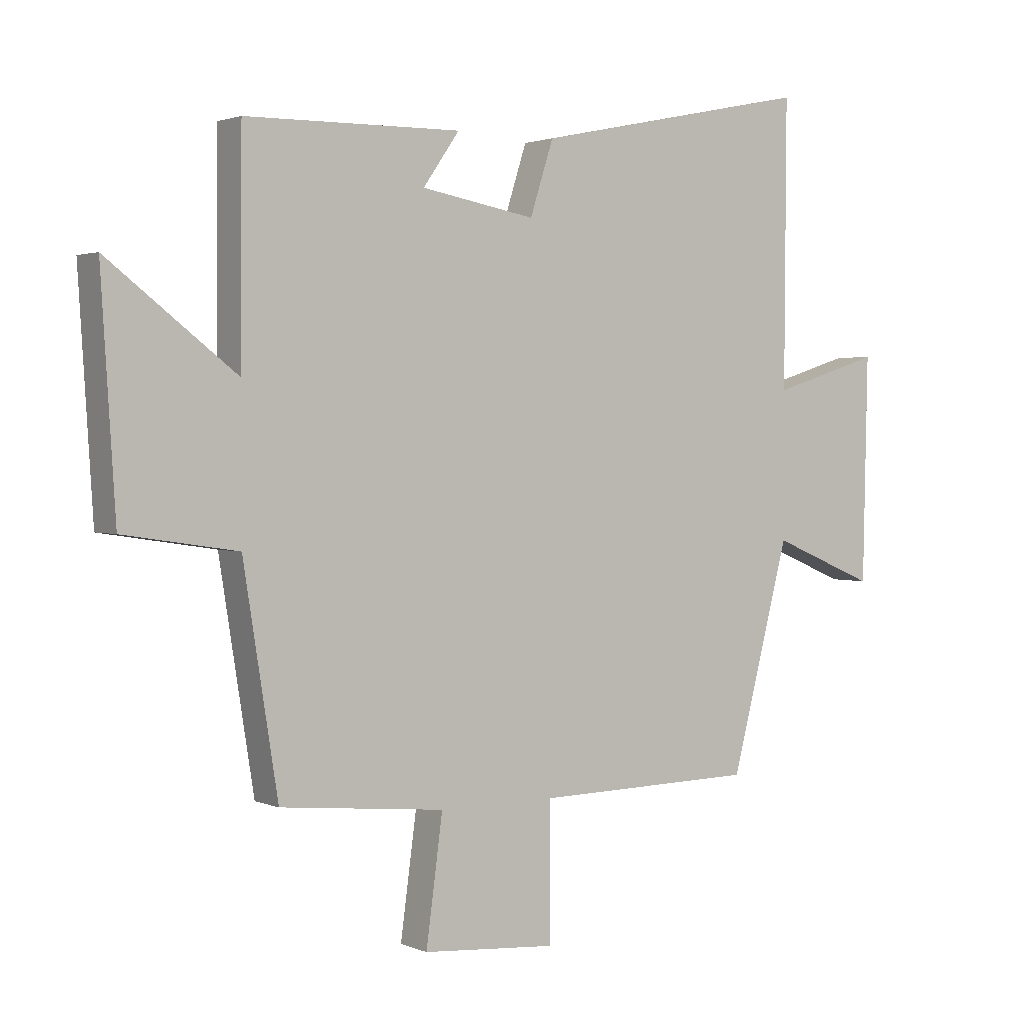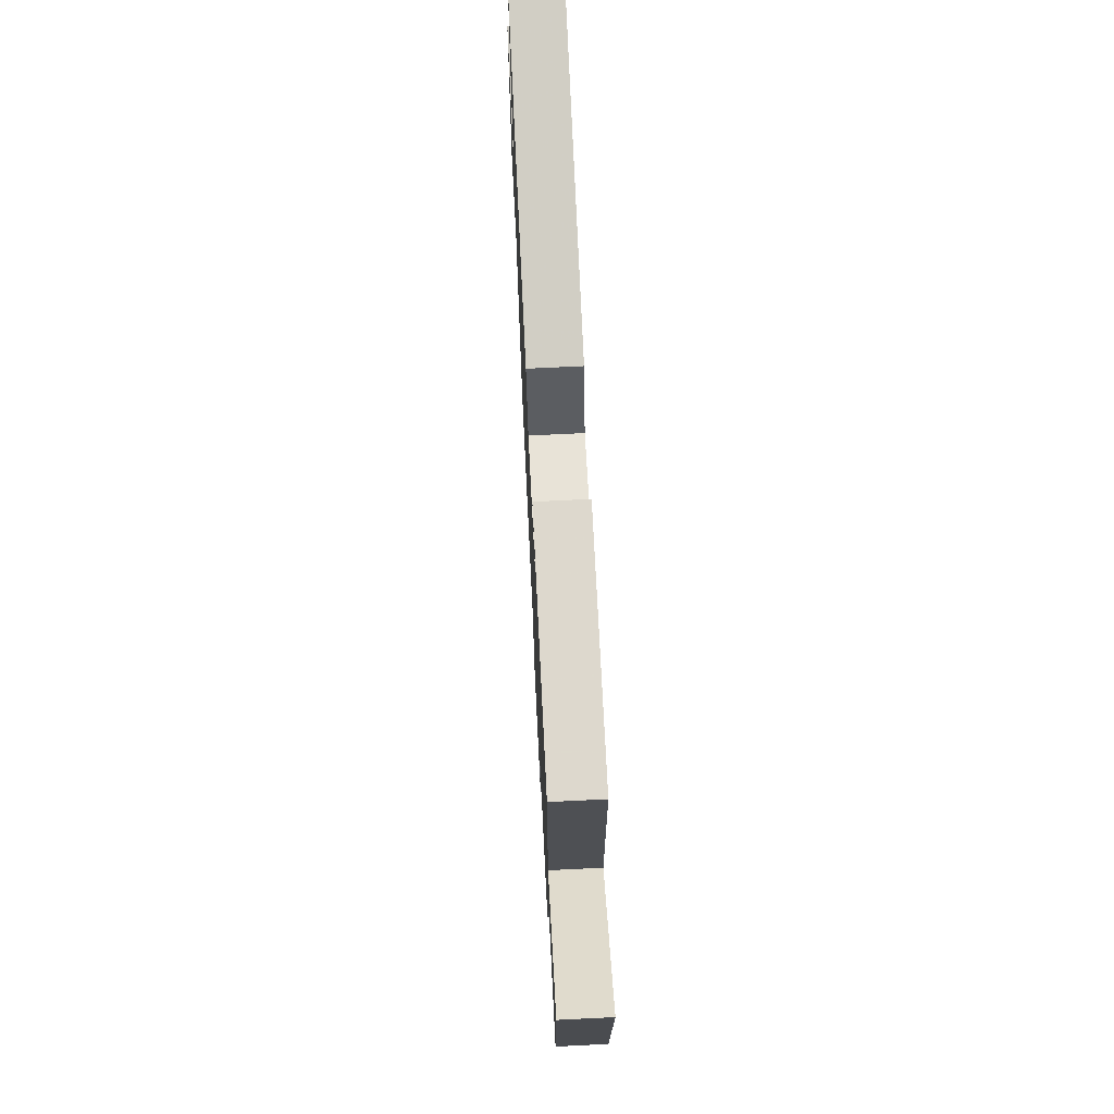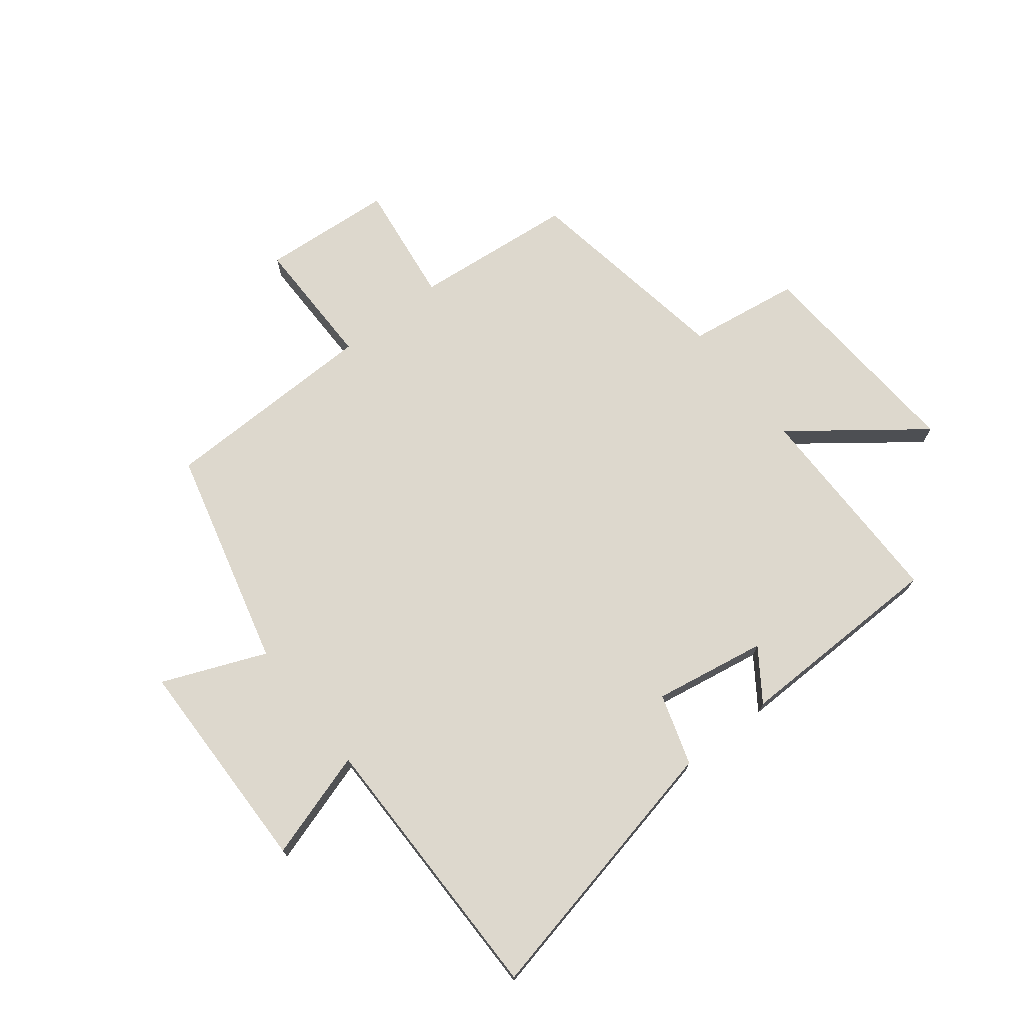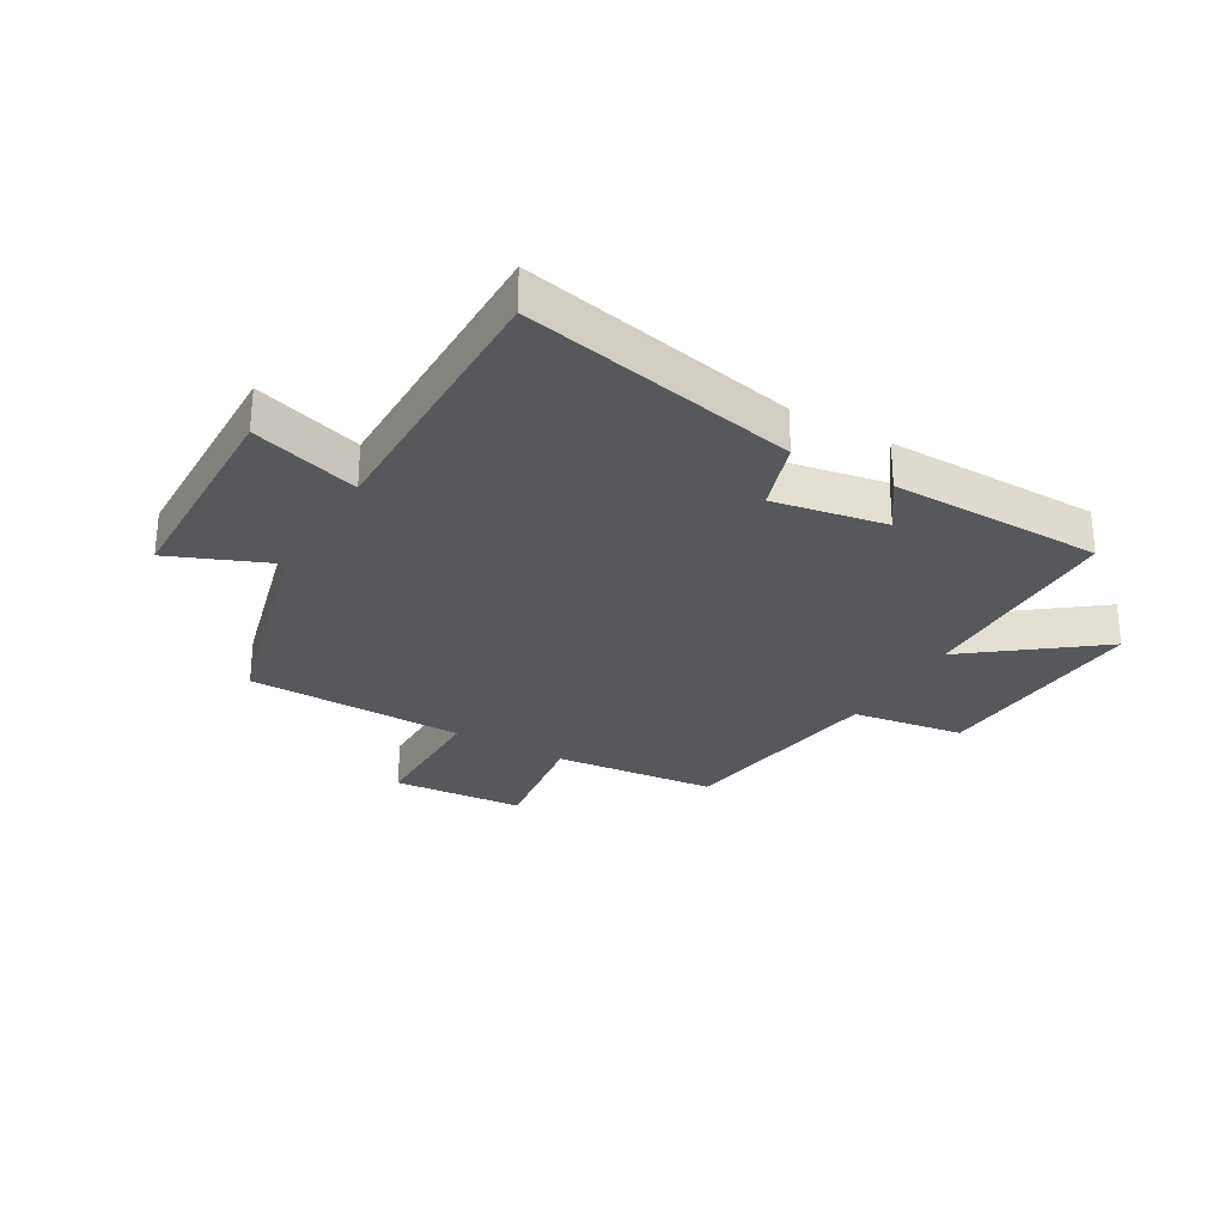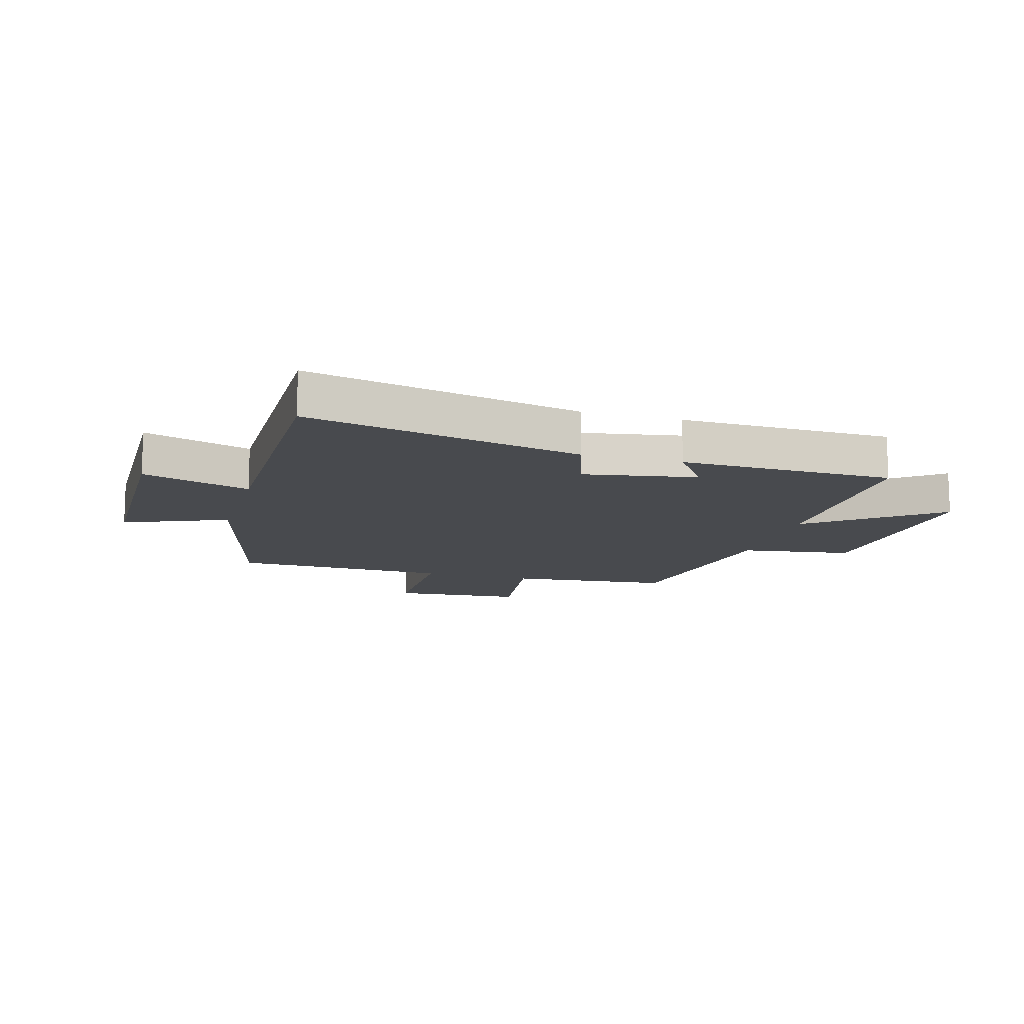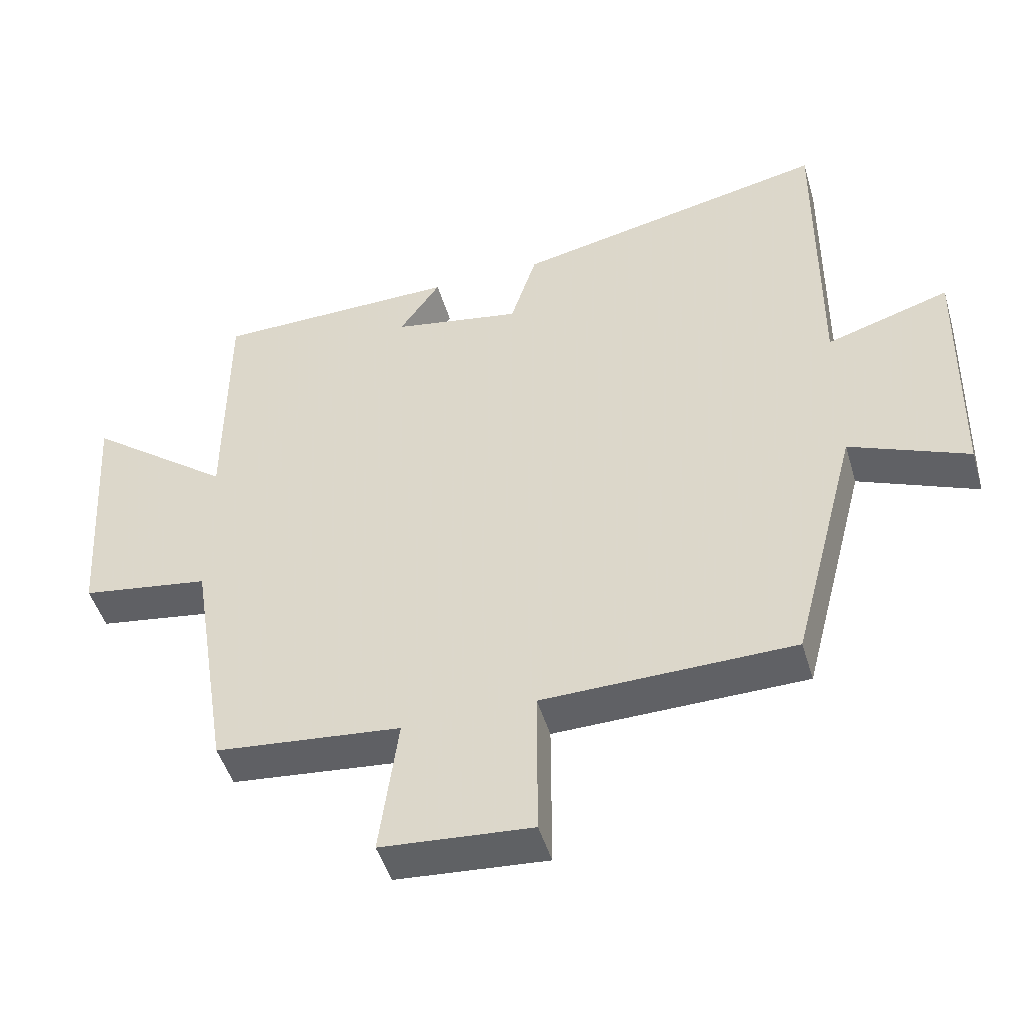
<metadata>
{"format":"obj","ext":"obj","renderer":"f3d","projection":"perspective","resolution":1024,"background":"white","views":[{"elev":1.9,"azim":144.9,"up":"+Z"},{"elev":71.3,"azim":87.2,"up":"+Z"},{"elev":72.2,"azim":-38.3,"up":"+Y"},{"elev":-28.7,"azim":-30.1,"up":"+Y"},{"elev":-12.9,"azim":-16.1,"up":"+Y"},{"elev":-47.7,"azim":-163.7,"up":"+Z"}]}
</metadata>
<code>
v -0.402 0.07 -0.494
v -0.5 0.07 -0.119
v -0.676 0.07 -0.192
v -0.684 0.07 0.182
v -0.5 0.07 0.125
v -0.503 0.07 0.598
v -0.034 0.07 0.5
v 0.005 0.07 0.379
v 0.197 0.07 0.413
v 0.136 0.07 0.5
v 0.498 0.07 0.495
v 0.5 0.07 0.133
v 0.715 0.07 0.298
v 0.691 0.07 -0.08
v 0.5 0.07 -0.109
v 0.442 0.07 -0.472
v 0.166 0.07 -0.5
v 0.194 0.07 -0.708
v -0.03 0.07 -0.726
v -0.03 0.07 -0.5
v -0.402 0 -0.494
v -0.5 0 -0.119
v -0.676 0 -0.192
v -0.684 0 0.182
v -0.5 0 0.125
v -0.503 0 0.598
v -0.034 0 0.5
v 0.005 0 0.379
v 0.197 0 0.413
v 0.136 0 0.5
v 0.498 0 0.495
v 0.5 0 0.133
v 0.715 0 0.298
v 0.691 0 -0.08
v 0.5 0 -0.109
v 0.442 0 -0.472
v 0.166 0 -0.5
v 0.194 0 -0.708
v -0.03 0 -0.726
v -0.03 0 -0.5
f 17 18 19 20
f 20 1 2
f 17 20 2
f 16 17 2
f 15 16 2
f 12 13 14 15
f 12 15 2
f 9 10 11 12
f 8 9 12 2
f 5 6 7 8
f 5 8 2 3
f 3 4 5
f 40 39 38 37
f 22 21 40
f 22 40 37
f 22 37 36
f 22 36 35
f 35 34 33 32
f 22 35 32
f 32 31 30 29
f 22 32 29 28
f 28 27 26 25
f 23 22 28 25
f 25 24 23
f 1 21 22 2
f 2 22 23 3
f 3 23 24 4
f 4 24 25 5
f 5 25 26 6
f 6 26 27 7
f 7 27 28 8
f 8 28 29 9
f 9 29 30 10
f 10 30 31 11
f 11 31 32 12
f 12 32 33 13
f 13 33 34 14
f 14 34 35 15
f 15 35 36 16
f 16 36 37 17
f 17 37 38 18
f 18 38 39 19
f 19 39 40 20
f 20 40 21 1

</code>
